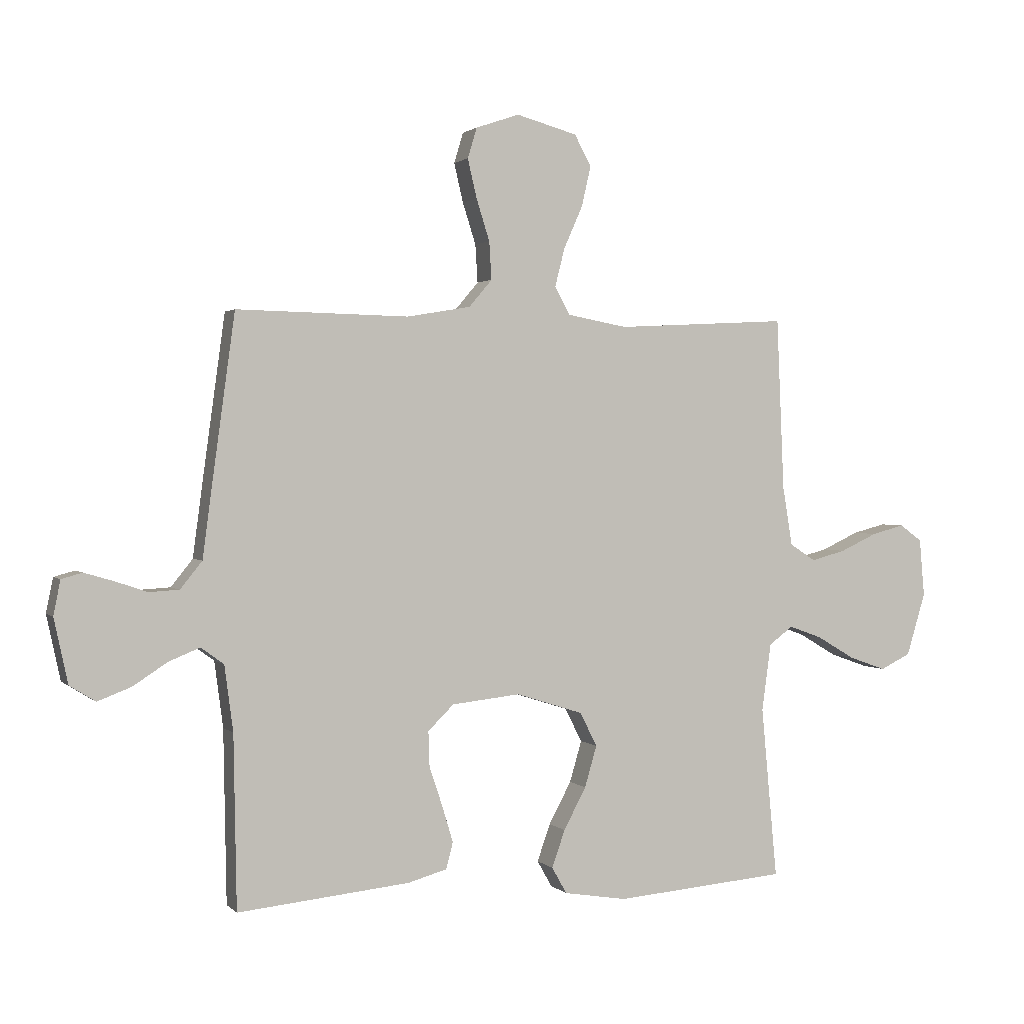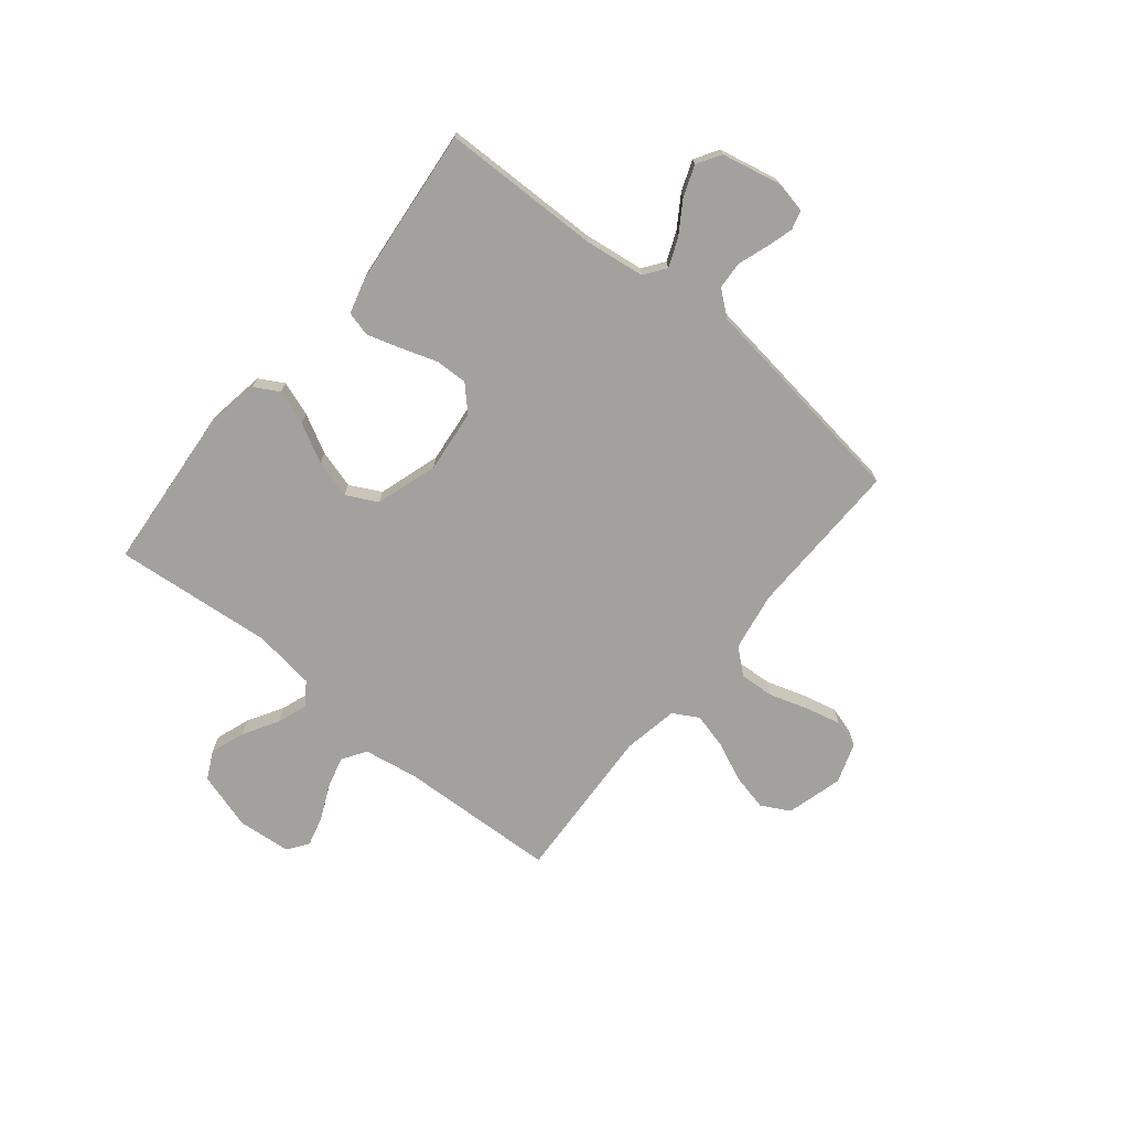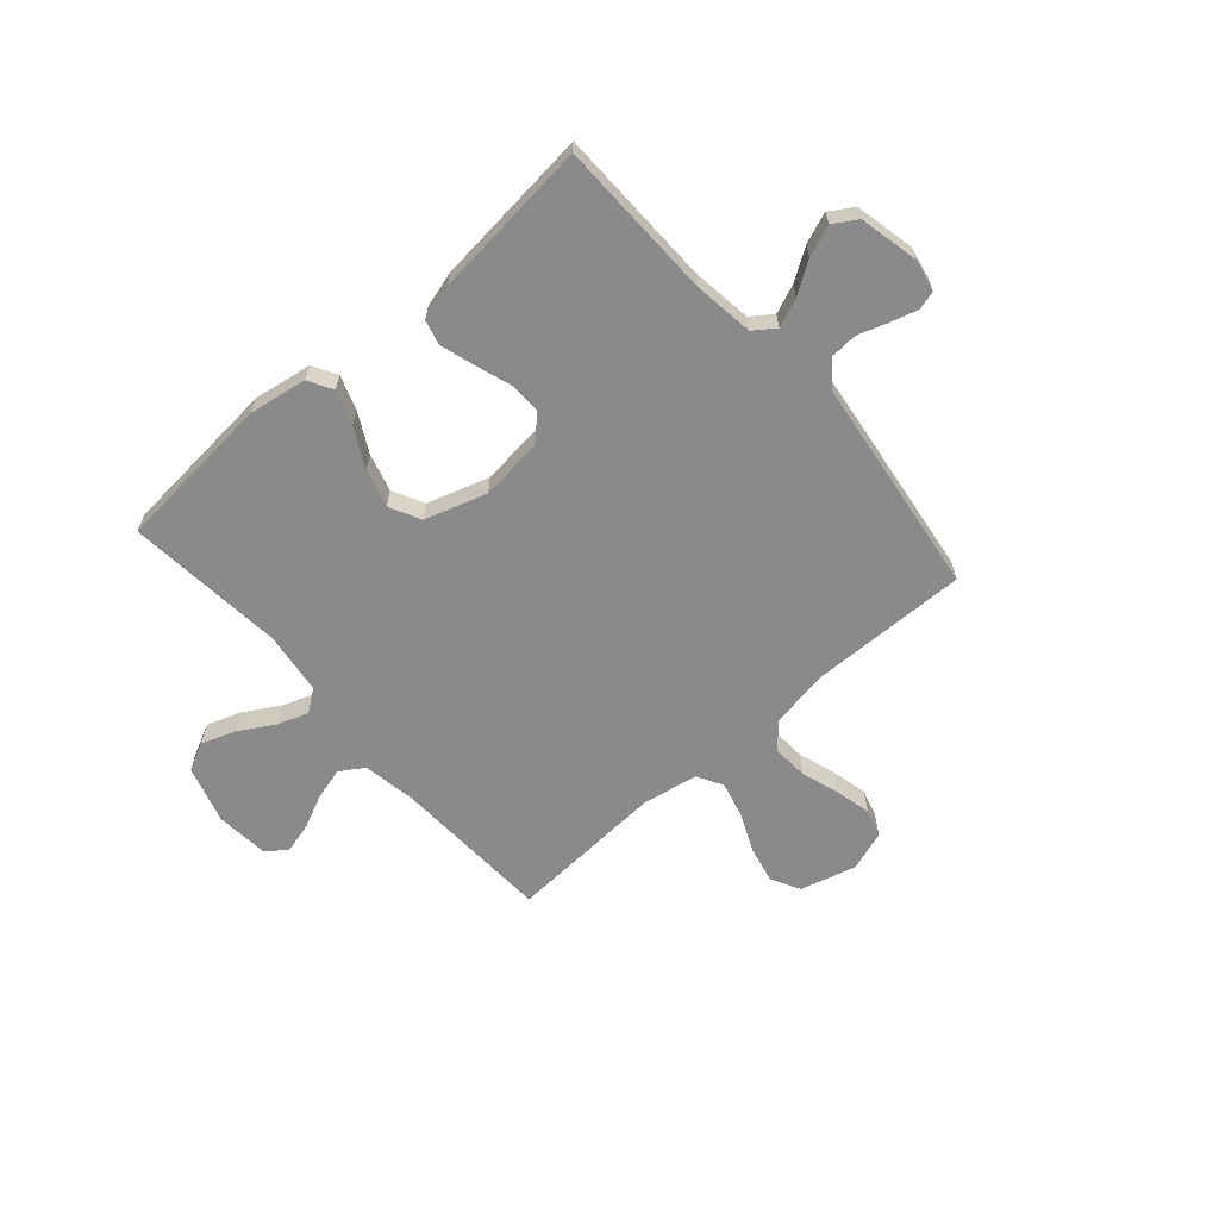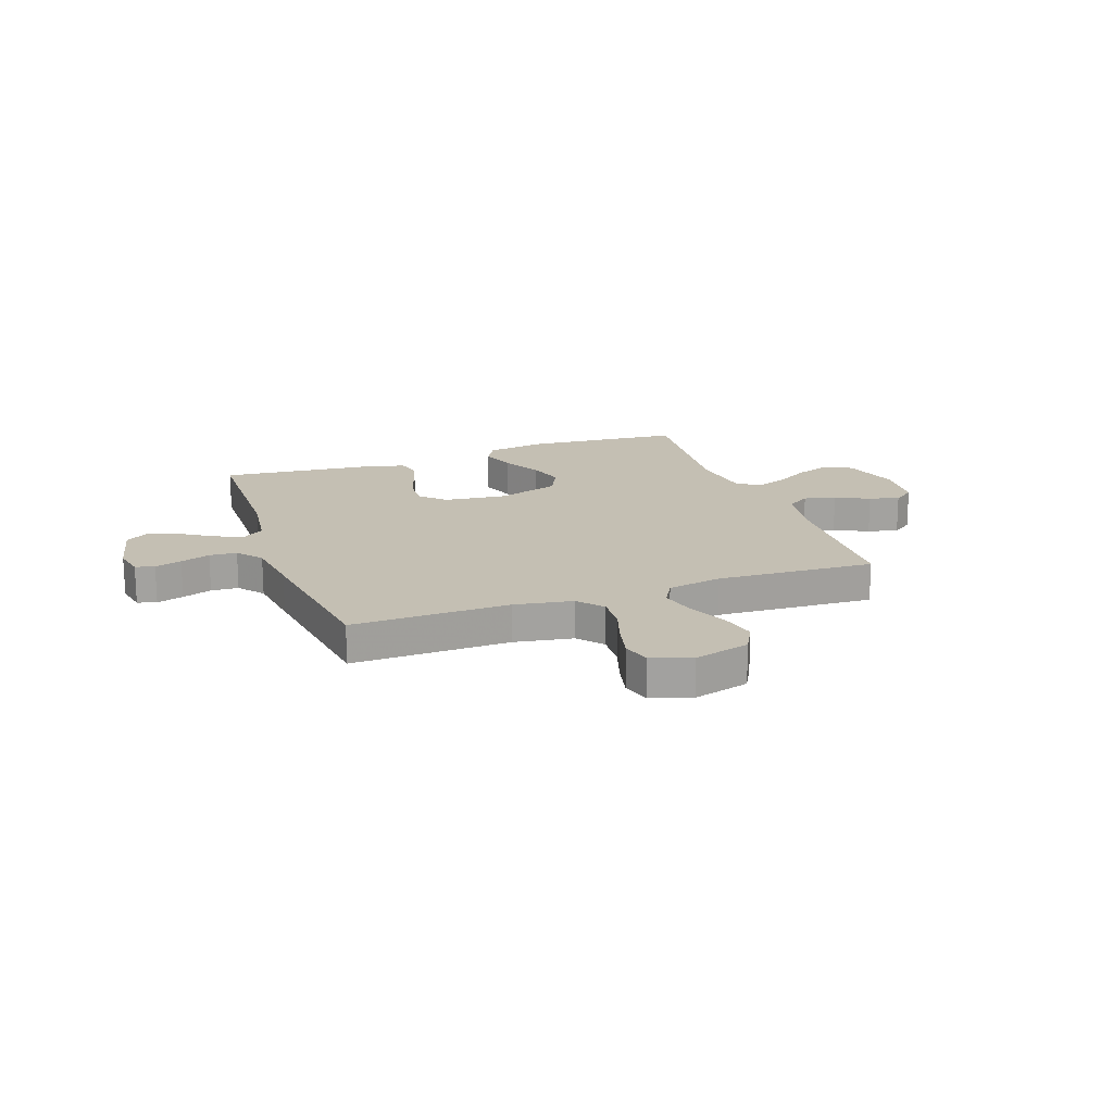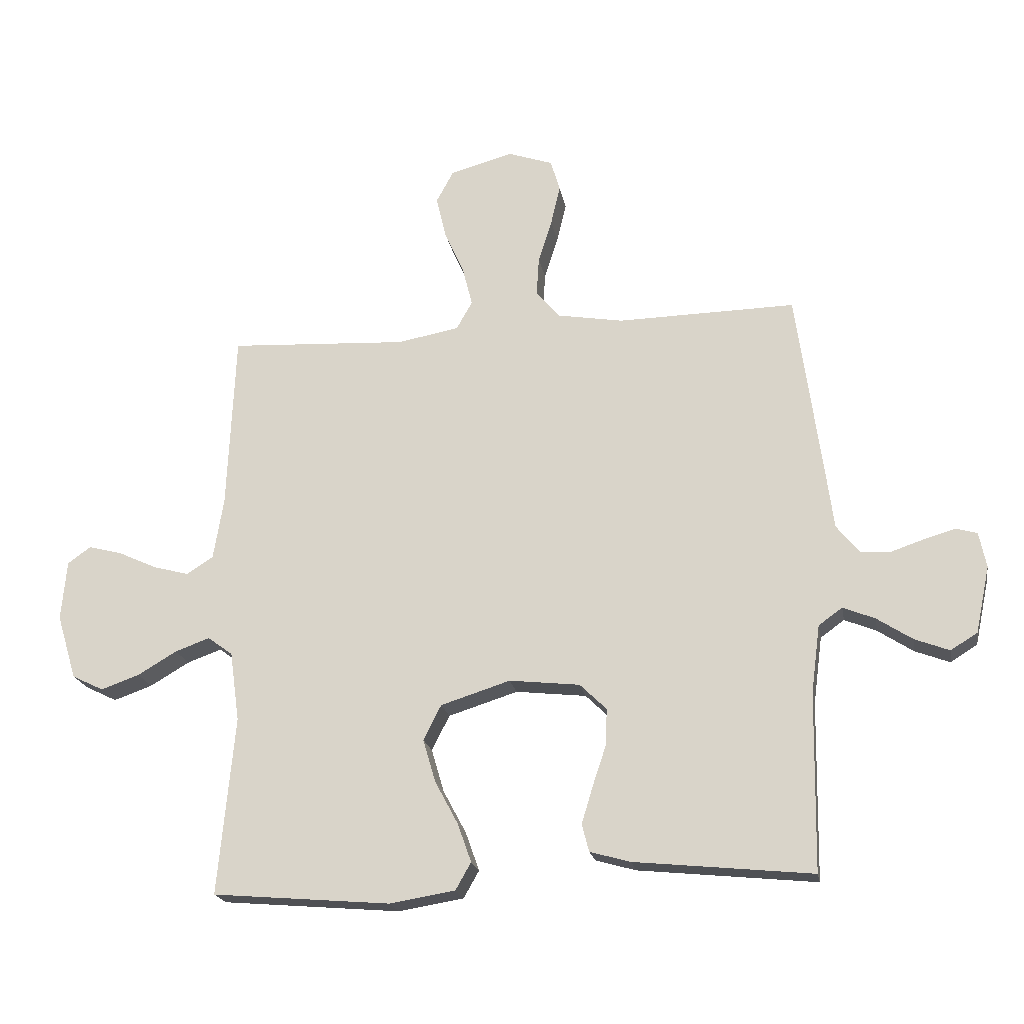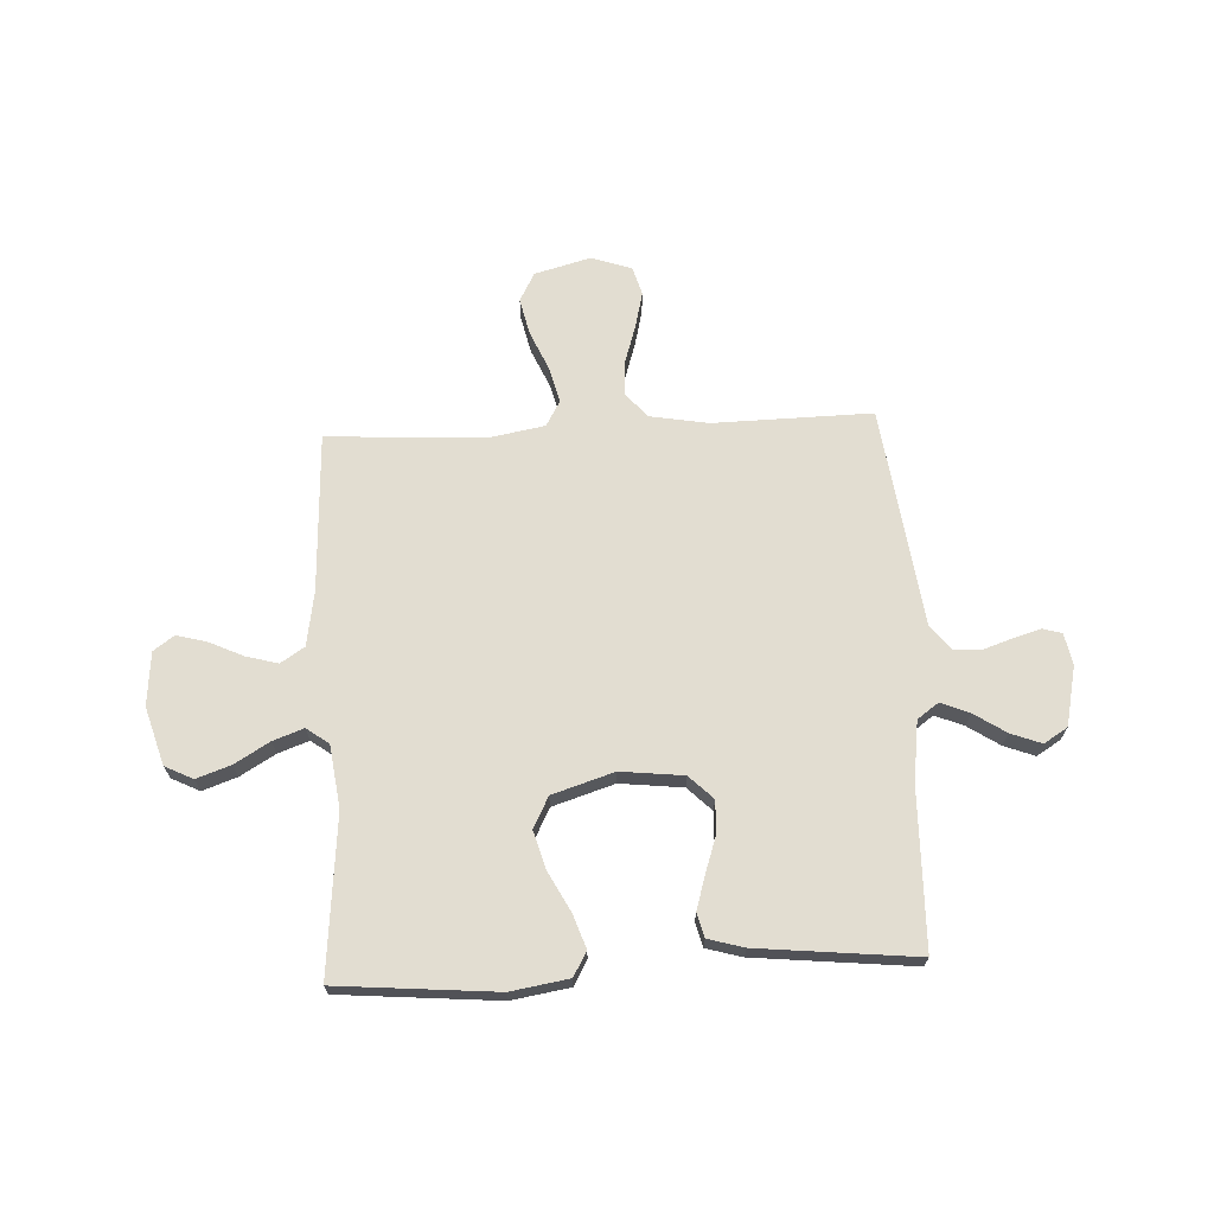
<metadata>
{"format":"obj","ext":"obj","renderer":"f3d","projection":"perspective","resolution":1024,"background":"white","views":[{"elev":1.5,"azim":-20.8,"up":"+Z"},{"elev":-72.1,"azim":-129.2,"up":"+Y"},{"elev":-63.6,"azim":-138.7,"up":"+Y"},{"elev":17.9,"azim":-19.6,"up":"+Y"},{"elev":-20.1,"azim":-170.0,"up":"+Z"},{"elev":68.6,"azim":177.3,"up":"+Y"}]}
</metadata>
<code>
v 0.5 0.07 -0.5
v 0.2 0.07 -0.525
v 0.09 0.07 -0.507
v 0.064 0.07 -0.461
v 0.087 0.07 -0.396
v 0.126 0.07 -0.323
v 0.147 0.07 -0.251
v 0.117 0.07 -0.192
v 0 0.07 -0.155
v -0.119 0.07 -0.168
v -0.164 0.07 -0.212
v -0.162 0.07 -0.273
v -0.139 0.07 -0.342
v -0.12 0.07 -0.405
v -0.132 0.07 -0.451
v -0.2 0.07 -0.47
v -0.5 0.07 -0.5
v -0.505 0.07 -0.2
v -0.52 0.07 -0.086
v -0.56 0.07 -0.057
v -0.614 0.07 -0.079
v -0.674 0.07 -0.118
v -0.732 0.07 -0.14
v -0.777 0.07 -0.112
v -0.801 0.07 0
v -0.789 0.07 0.06
v -0.753 0.07 0.07
v -0.702 0.07 0.055
v -0.646 0.07 0.036
v -0.594 0.07 0.039
v -0.556 0.07 0.086
v -0.541 0.07 0.2
v -0.5 0.07 0.5
v -0.2 0.07 0.494
v -0.089 0.07 0.513
v -0.049 0.07 0.56
v -0.053 0.07 0.626
v -0.076 0.07 0.698
v -0.092 0.07 0.766
v -0.076 0.07 0.819
v 0 0.07 0.845
v 0.106 0.07 0.816
v 0.135 0.07 0.762
v 0.119 0.07 0.692
v 0.086 0.07 0.618
v 0.069 0.07 0.551
v 0.096 0.07 0.503
v 0.2 0.07 0.484
v 0.5 0.07 0.5
v 0.513 0.07 0.2
v 0.53 0.07 0.097
v 0.575 0.07 0.068
v 0.635 0.07 0.084
v 0.7 0.07 0.114
v 0.757 0.07 0.129
v 0.796 0.07 0.101
v 0.805 0.07 0
v 0.772 0.07 -0.109
v 0.719 0.07 -0.135
v 0.654 0.07 -0.112
v 0.588 0.07 -0.073
v 0.53 0.07 -0.052
v 0.488 0.07 -0.083
v 0.472 0.07 -0.2
v 0.5 0 -0.5
v 0.2 0 -0.525
v 0.09 0 -0.507
v 0.064 0 -0.461
v 0.087 0 -0.396
v 0.126 0 -0.323
v 0.147 0 -0.251
v 0.117 0 -0.192
v 0 0 -0.155
v -0.119 0 -0.168
v -0.164 0 -0.212
v -0.162 0 -0.273
v -0.139 0 -0.342
v -0.12 0 -0.405
v -0.132 0 -0.451
v -0.2 0 -0.47
v -0.5 0 -0.5
v -0.505 0 -0.2
v -0.52 0 -0.086
v -0.56 0 -0.057
v -0.614 0 -0.079
v -0.674 0 -0.118
v -0.732 0 -0.14
v -0.777 0 -0.112
v -0.801 0 0
v -0.789 0 0.06
v -0.753 0 0.07
v -0.702 0 0.055
v -0.646 0 0.036
v -0.594 0 0.039
v -0.556 0 0.086
v -0.541 0 0.2
v -0.5 0 0.5
v -0.2 0 0.494
v -0.089 0 0.513
v -0.049 0 0.56
v -0.053 0 0.626
v -0.076 0 0.698
v -0.092 0 0.766
v -0.076 0 0.819
v 0 0 0.845
v 0.106 0 0.816
v 0.135 0 0.762
v 0.119 0 0.692
v 0.086 0 0.618
v 0.069 0 0.551
v 0.096 0 0.503
v 0.2 0 0.484
v 0.5 0 0.5
v 0.513 0 0.2
v 0.53 0 0.097
v 0.575 0 0.068
v 0.635 0 0.084
v 0.7 0 0.114
v 0.757 0 0.129
v 0.796 0 0.101
v 0.805 0 0
v 0.772 0 -0.109
v 0.719 0 -0.135
v 0.654 0 -0.112
v 0.588 0 -0.073
v 0.53 0 -0.052
v 0.488 0 -0.083
v 0.472 0 -0.2
f 58 59 60 61
f 58 61 62
f 57 58 62
f 56 57 62
f 53 54 55 56
f 52 53 56 62
f 51 52 62 63
f 48 49 50
f 47 48 50 51
f 42 43 44 45
f 42 45 46
f 41 42 46
f 40 41 46
f 37 38 39 40
f 37 40 46
f 36 37 46 47
f 31 32 33 34
f 30 31 34 35
f 26 27 28 29
f 24 25 26 29
f 24 29 30
f 21 22 23 24
f 20 21 24 30
f 19 20 30 35
f 15 16 17 18
f 12 13 14 15
f 12 15 18 19
f 3 4 5 6
f 3 6 7
f 64 1 2 3
f 63 64 3 7
f 11 12 19
f 10 11 19 35
f 9 10 35 36
f 51 63 7 8
f 36 47 51
f 8 9 36 51
f 125 124 123 122
f 126 125 122
f 126 122 121
f 126 121 120
f 120 119 118 117
f 126 120 117 116
f 127 126 116 115
f 114 113 112
f 115 114 112 111
f 109 108 107 106
f 110 109 106
f 110 106 105
f 110 105 104
f 104 103 102 101
f 110 104 101
f 111 110 101 100
f 98 97 96 95
f 99 98 95 94
f 93 92 91 90
f 93 90 89 88
f 94 93 88
f 88 87 86 85
f 94 88 85 84
f 99 94 84 83
f 82 81 80 79
f 79 78 77 76
f 83 82 79 76
f 70 69 68 67
f 71 70 67
f 67 66 65 128
f 71 67 128 127
f 83 76 75
f 99 83 75 74
f 100 99 74 73
f 72 71 127 115
f 115 111 100
f 115 100 73 72
f 1 65 66 2
f 2 66 67 3
f 3 67 68 4
f 4 68 69 5
f 5 69 70 6
f 6 70 71 7
f 7 71 72 8
f 8 72 73 9
f 9 73 74 10
f 10 74 75 11
f 11 75 76 12
f 12 76 77 13
f 13 77 78 14
f 14 78 79 15
f 15 79 80 16
f 16 80 81 17
f 17 81 82 18
f 18 82 83 19
f 19 83 84 20
f 20 84 85 21
f 21 85 86 22
f 22 86 87 23
f 23 87 88 24
f 24 88 89 25
f 25 89 90 26
f 26 90 91 27
f 27 91 92 28
f 28 92 93 29
f 29 93 94 30
f 30 94 95 31
f 31 95 96 32
f 32 96 97 33
f 33 97 98 34
f 34 98 99 35
f 35 99 100 36
f 36 100 101 37
f 37 101 102 38
f 38 102 103 39
f 39 103 104 40
f 40 104 105 41
f 41 105 106 42
f 42 106 107 43
f 43 107 108 44
f 44 108 109 45
f 45 109 110 46
f 46 110 111 47
f 47 111 112 48
f 48 112 113 49
f 49 113 114 50
f 50 114 115 51
f 51 115 116 52
f 52 116 117 53
f 53 117 118 54
f 54 118 119 55
f 55 119 120 56
f 56 120 121 57
f 57 121 122 58
f 58 122 123 59
f 59 123 124 60
f 60 124 125 61
f 61 125 126 62
f 62 126 127 63
f 63 127 128 64
f 64 128 65 1

</code>
